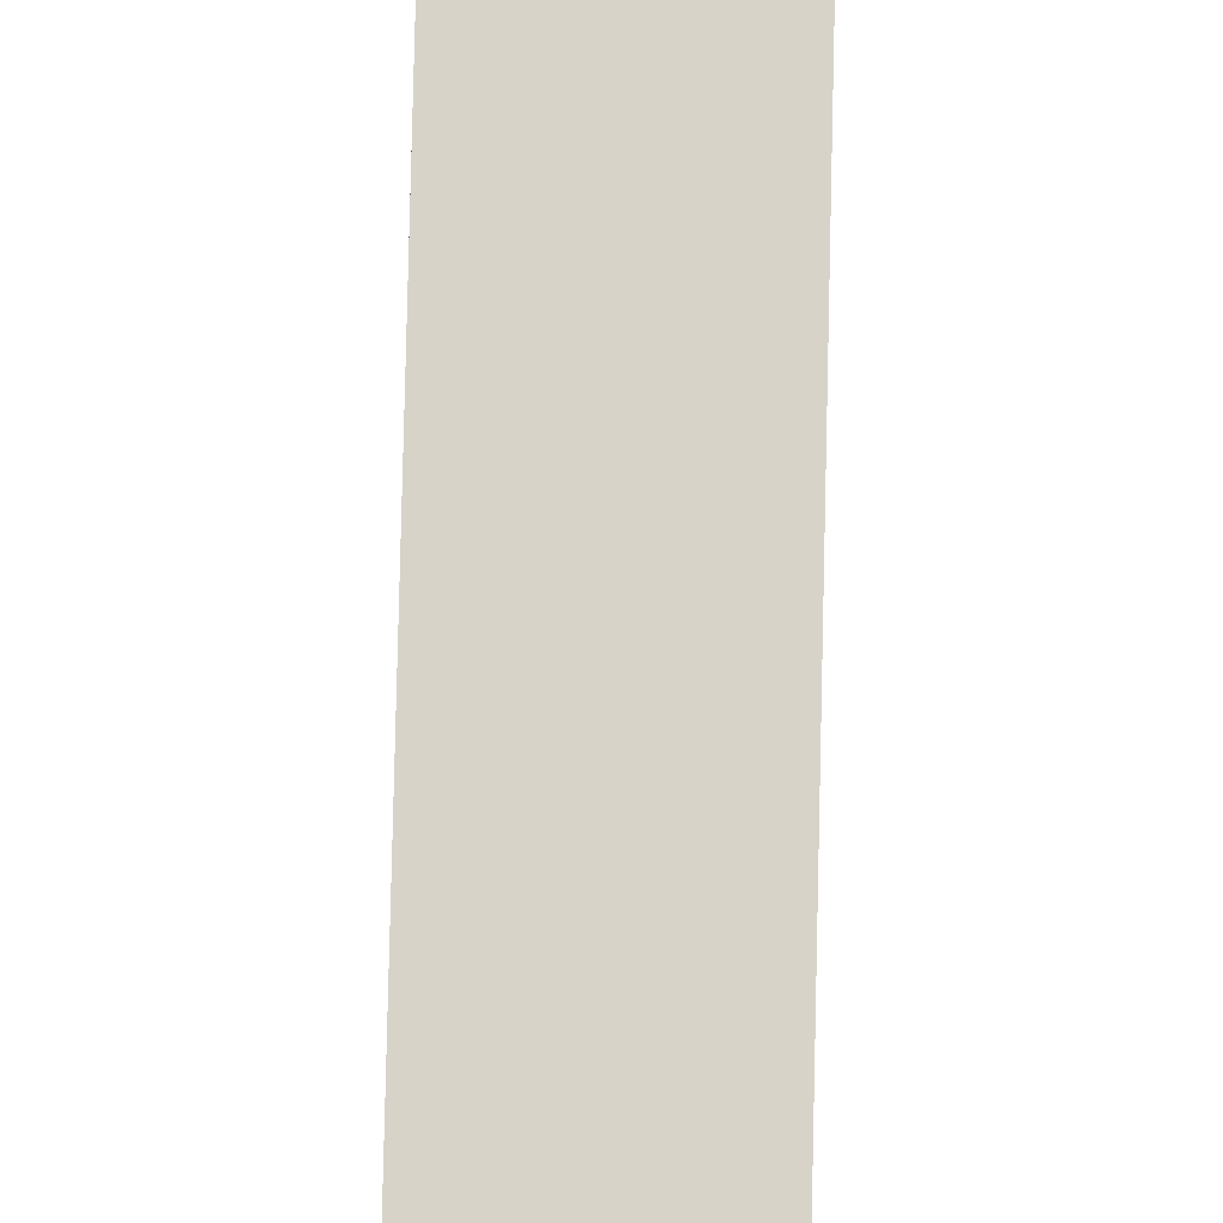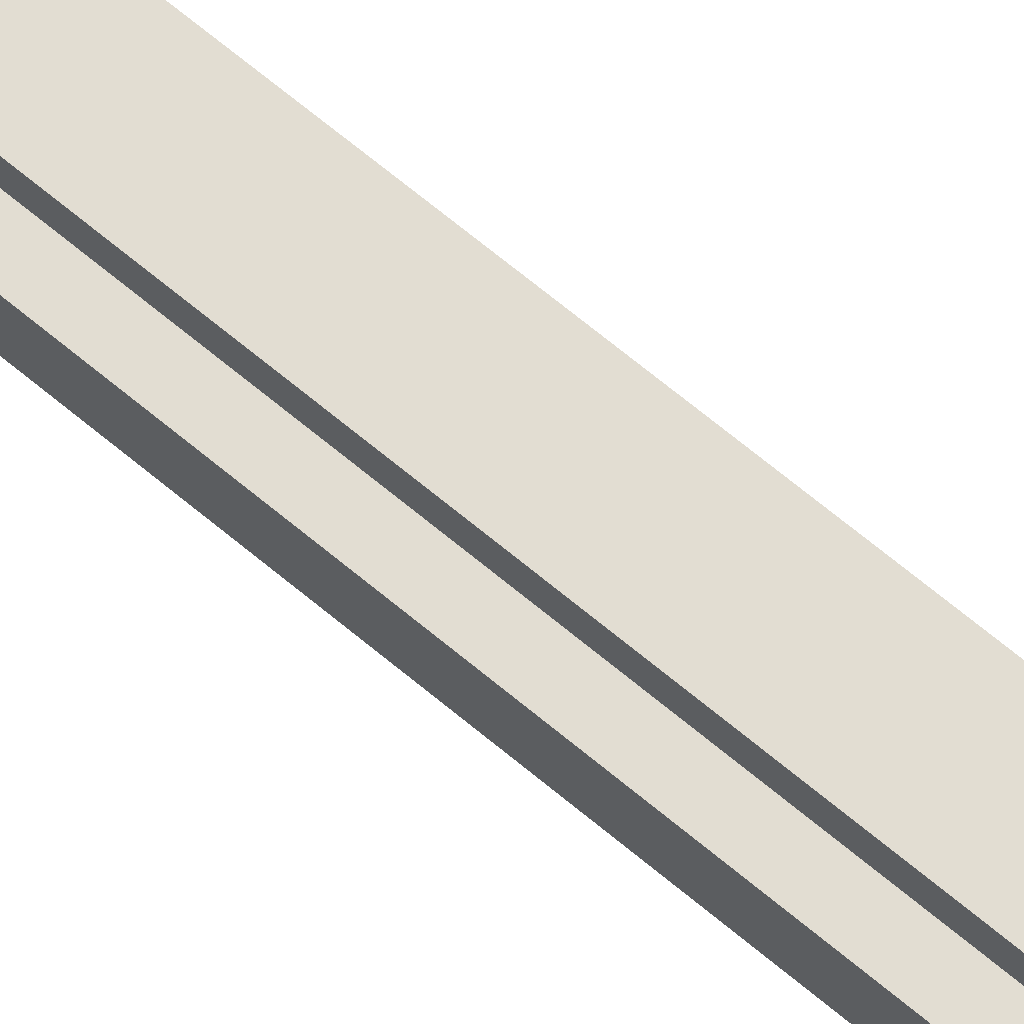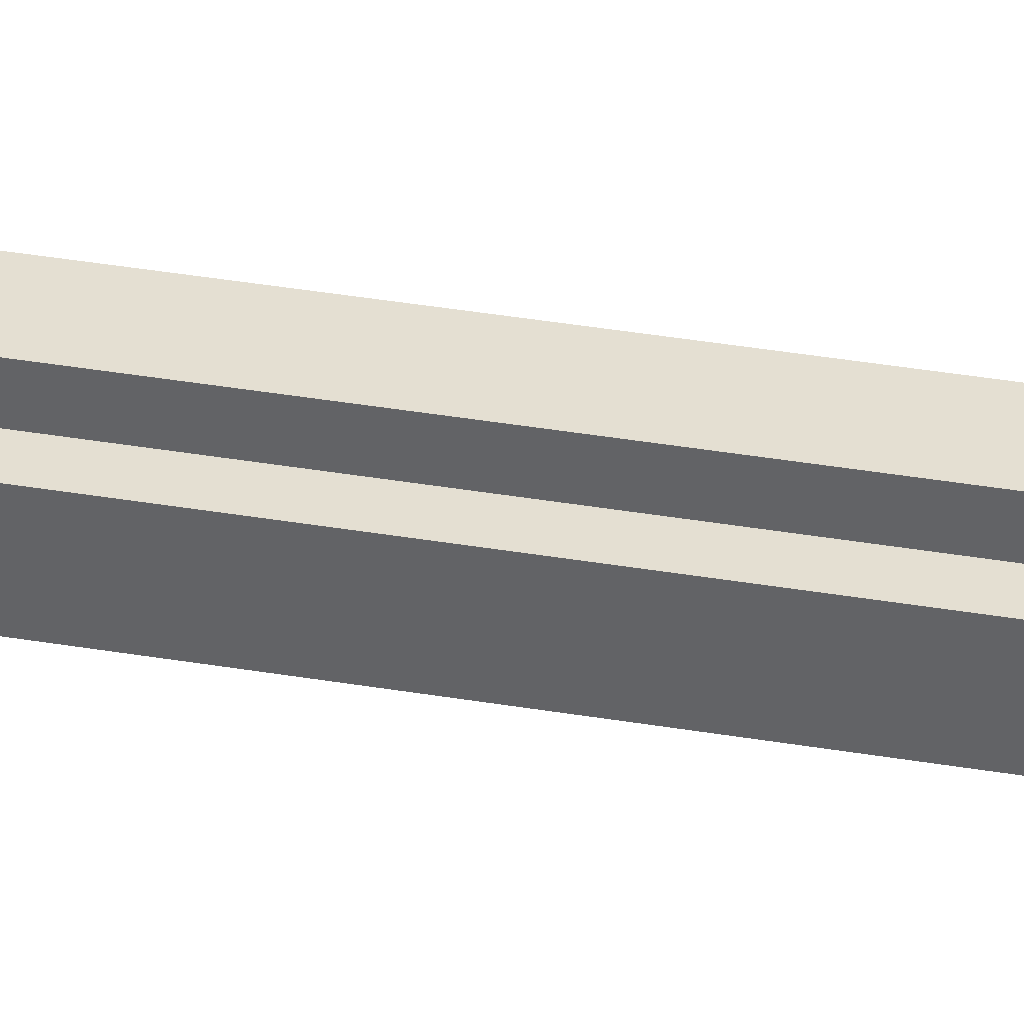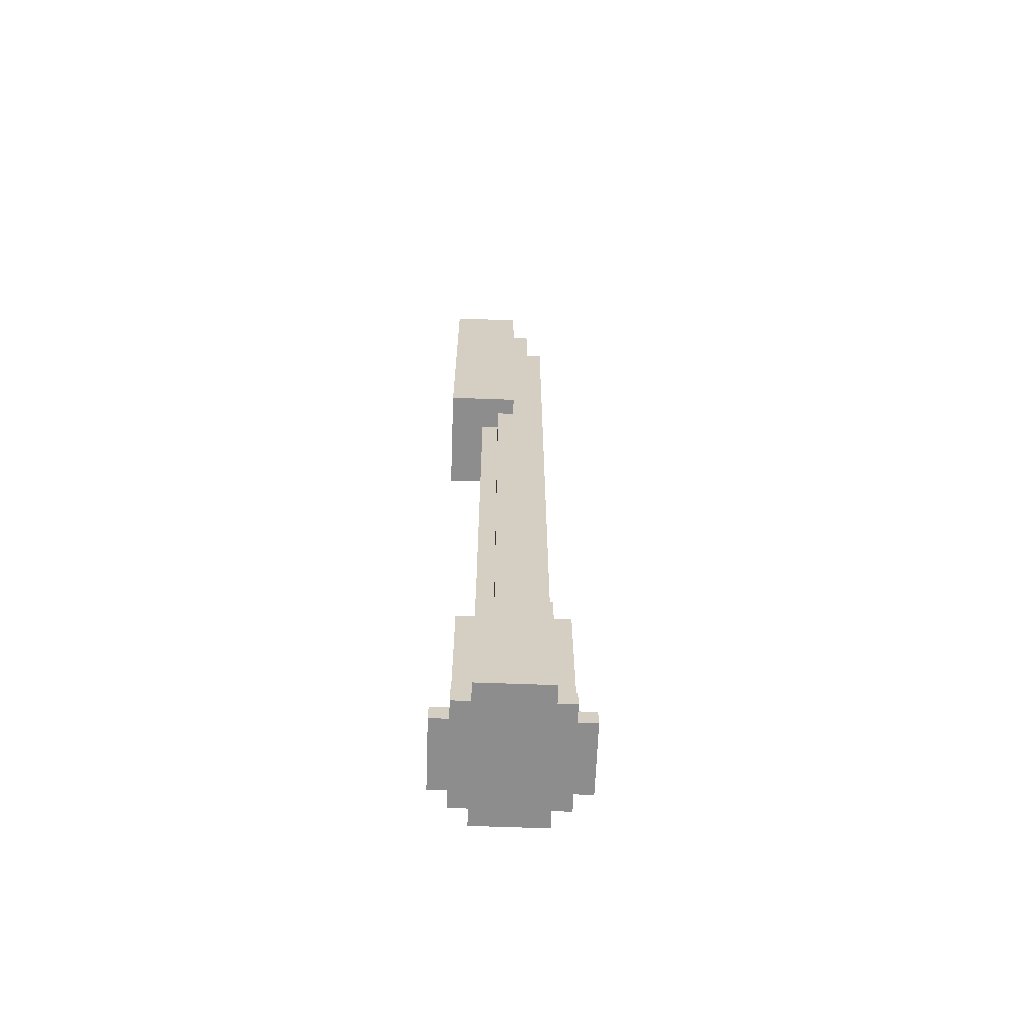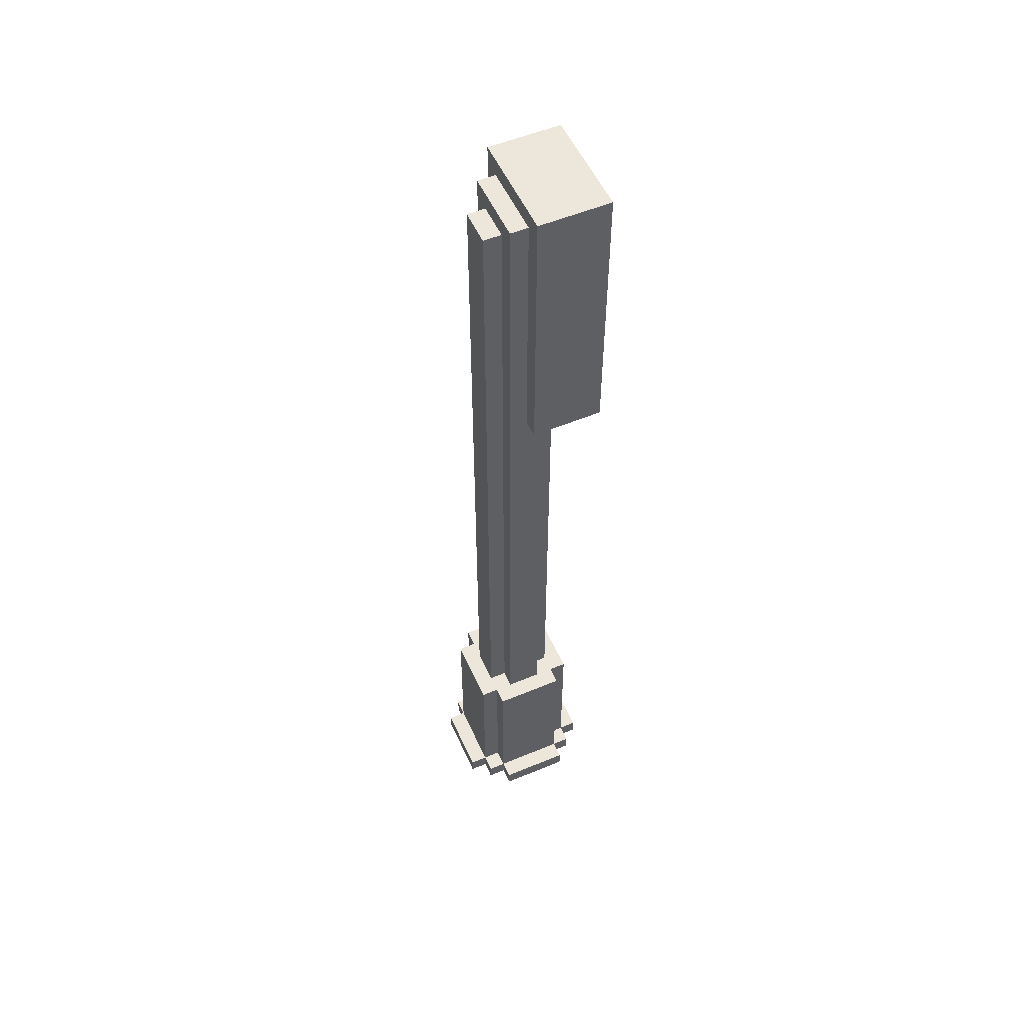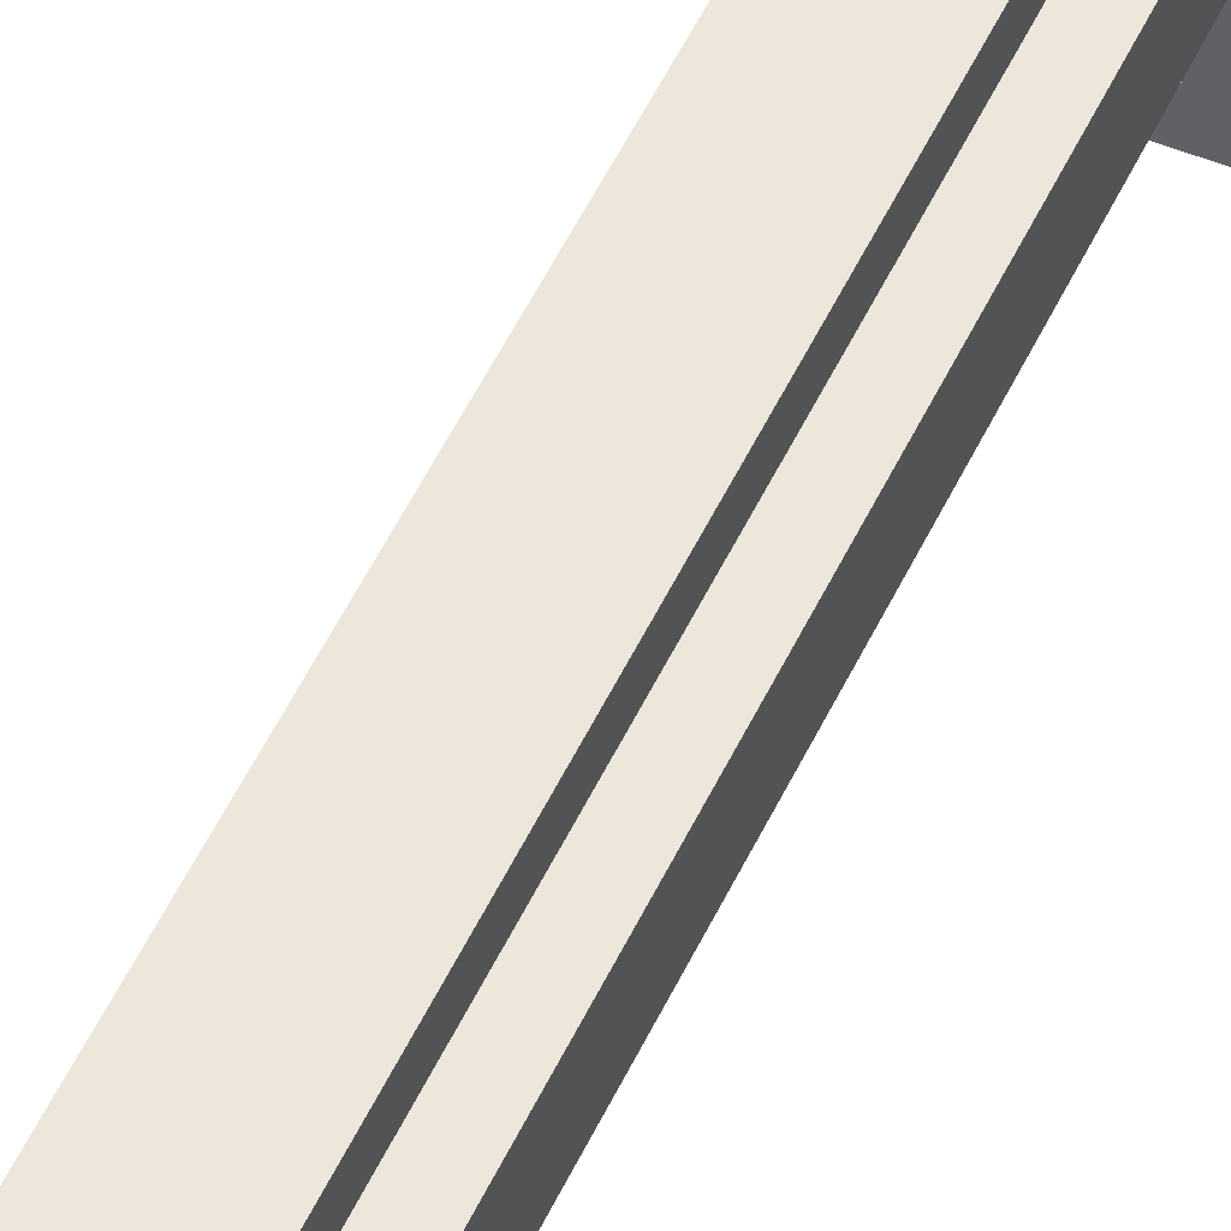
<metadata>
{"format":"obj","ext":"obj","renderer":"f3d","projection":"perspective","resolution":1024,"background":"white","views":[{"elev":76.8,"azim":1.3,"up":"+Z"},{"elev":68.3,"azim":129.9,"up":"+Z"},{"elev":37.1,"azim":102.4,"up":"+Z"},{"elev":-64.7,"azim":-92.1,"up":"+Y"},{"elev":54.1,"azim":66.1,"up":"+Y"},{"elev":50.6,"azim":24.1,"up":"+Z"}]}
</metadata>
<code>
v  -0.4 0.1 0.2
v  -0.4 0 -0.2
v  -0.4 0 0.2
v  -0.4 0.1 -0.2
v  -0.3 0.1 0.3
v  -0.3 0 0.2
v  -0.3 0 0.3
v  -0.3 0.1 0.2
v  -0.3 0.1 -0.2
v  -0.3 0 -0.3
v  -0.3 0 -0.2
v  -0.3 0.1 -0.3
v  -0.3 0.2 0.2
v  -0.3 0.2 -0.2
v  -0.3 1 0.2
v  -0.3 1 -0.2
v  -0.3 5.4 -0
v  -0.3 3.8 -0.4
v  -0.3 3.8 -0
v  -0.3 5.4 -0.4
v  -0.2 0.1 0.4
v  -0.2 0 0.3
v  -0.2 0 0.4
v  -0.2 0.1 0.3
v  -0.2 0.1 -0.3
v  -0.2 0 -0.4
v  -0.2 0 -0.3
v  -0.2 0.1 -0.4
v  -0.2 0.2 0.3
v  -0.2 0.1 0.2
v  -0.2 0.2 0.2
v  -0.2 0.2 -0.2
v  -0.2 0.1 -0.2
v  -0.2 0.2 -0.3
v  -0.2 1 0.3
v  -0.2 1 0.2
v  -0.2 1 -0.2
v  -0.2 1 -0.3
v  -0.2 3.8 -0
v  -0.2 1 -0.1
v  -0.2 1 0.1
v  -0.2 3.8 -0.1
v  -0.2 3.9 0.1
v  -0.2 3.9 -0
v  -0.2 5.3 0.1
v  -0.2 5.3 -0
v  -0.1 3.8 -0.1
v  -0.1 1 -0.2
v  -0.1 1 -0.1
v  -0.1 3.8 -0.2
v  -0.1 3.9 0.1
v  -0.1 1 0.1
v  -0.1 1 0.2
v  -0.1 4 0.2
v  -0.1 4 0.1
v  -0.1 4.2 -0.1
v  -0.1 4.1 -0.2
v  -0.1 4.1 -0.1
v  -0.1 4.2 -0.2
v  -0.1 4.2 -0.3
v  -0.1 4 -0.4
v  -0.1 4 -0.3
v  -0.1 4.2 -0.4
v  -0.1 4.3 -0.2
v  -0.1 4.3 -0.3
v  -0.1 4.5 -0.2
v  -0.1 4.4 -0.3
v  -0.1 4.4 -0.2
v  -0.1 4.5 -0.3
v  -0.1 4.6 -0.1
v  -0.1 4.5 -0.1
v  -0.1 4.6 -0.2
v  -0.1 4.7 -0.3
v  -0.1 4.5 -0.4
v  -0.1 4.7 -0.4
v  -0.1 4.8 -0.2
v  -0.1 4.7 -0.2
v  -0.1 4.8 -0.3
v  -0.1 5 -0.2
v  -0.1 4.9 -0.3
v  -0.1 4.9 -0.2
v  -0.1 5 -0.3
v  -0.1 5.2 0.2
v  -0.1 5.2 0.1
v  -0.1 5.2 -0.3
v  -0.1 5 -0.4
v  -0.1 5.2 -0.4
v  0.2 4 -0.3
v  0.2 3.9 -0.4
v  0.2 3.9 -0.3
v  0.2 4.2 -0.1
v  0.2 4.1 -0.2
v  0.2 4.1 -0.1
v  0.2 4.2 -0.2
v  0.2 4.2 -0.3
v  0.2 4.5 -0.2
v  0.2 4.5 -0.3
v  0.2 4.6 -0.1
v  0.2 4.5 -0.1
v  0.2 4.6 -0.2
v  0.2 4.7 -0.3
v  0.2 5 -0.2
v  0.2 4.7 -0.2
v  0.2 5 -0.3
v  0.2 5.2 -0.3
v  0.2 5.3 -0.3
v  0.2 5.3 -0.4
v  -0.2 3.9 -0.3
v  -0.2 3.9 -0.4
v  -0.2 4 -0.3
v  -0.2 4.1 -0.1
v  -0.2 4.1 -0.2
v  -0.2 4.2 -0.1
v  -0.2 4.2 -0.2
v  -0.2 4.2 -0.3
v  -0.2 4.5 -0.2
v  -0.2 4.5 -0.3
v  -0.2 4.5 -0.1
v  -0.2 4.6 -0.1
v  -0.2 4.6 -0.2
v  -0.2 4.7 -0.3
v  -0.2 4.7 -0.2
v  -0.2 5 -0.2
v  -0.2 5 -0.3
v  -0.2 5.2 -0.3
v  -0.2 5.3 -0.3
v  -0.2 5.3 -0.4
v  0.1 1 -0.1
v  0.1 1 -0.2
v  0.1 3.8 -0.1
v  0.1 3.8 -0.2
v  0.1 1 0.2
v  0.1 1 0.1
v  0.1 3.9 0.1
v  0.1 4 0.2
v  0.1 4 0.1
v  0.1 4.1 -0.1
v  0.1 4.1 -0.2
v  0.1 4.2 -0.1
v  0.1 4.2 -0.2
v  0.1 4 -0.3
v  0.1 4 -0.4
v  0.1 4.2 -0.3
v  0.1 4.2 -0.4
v  0.1 4.3 -0.2
v  0.1 4.3 -0.3
v  0.1 4.4 -0.2
v  0.1 4.4 -0.3
v  0.1 4.5 -0.2
v  0.1 4.5 -0.3
v  0.1 4.5 -0.1
v  0.1 4.6 -0.1
v  0.1 4.6 -0.2
v  0.1 4.5 -0.4
v  0.1 4.7 -0.3
v  0.1 4.7 -0.4
v  0.1 4.7 -0.2
v  0.1 4.8 -0.2
v  0.1 4.8 -0.3
v  0.1 4.9 -0.2
v  0.1 4.9 -0.3
v  0.1 5 -0.2
v  0.1 5 -0.3
v  0.1 5.2 0.2
v  0.1 5.2 0.1
v  0.1 5 -0.4
v  0.1 5.2 -0.3
v  0.1 5.2 -0.4
v  0.2 0 0.4
v  0.2 0 0.3
v  0.2 0.1 0.4
v  0.2 0.1 0.3
v  0.2 0 -0.3
v  0.2 0 -0.4
v  0.2 0.1 -0.3
v  0.2 0.1 -0.4
v  0.2 0.1 0.2
v  0.2 0.2 0.3
v  0.2 0.2 0.2
v  0.2 0.1 -0.2
v  0.2 0.2 -0.2
v  0.2 0.2 -0.3
v  0.2 1 0.3
v  0.2 1 0.2
v  0.2 1 -0.2
v  0.2 1 -0.3
v  0.2 1 0.1
v  0.2 1 -0.1
v  0.2 3.8 -0
v  0.2 3.8 -0.1
v  0.2 3.9 0.1
v  0.2 3.9 -0
v  0.2 5.3 0.1
v  0.2 5.3 -0
v  0.3 0 0.3
v  0.3 0 0.2
v  0.3 0.1 0.3
v  0.3 0.1 0.2
v  0.3 0 -0.2
v  0.3 0 -0.3
v  0.3 0.1 -0.2
v  0.3 0.1 -0.3
v  0.3 0.2 0.2
v  0.3 0.2 -0.2
v  0.3 1 0.2
v  0.3 1 -0.2
v  0.3 3.8 -0
v  0.3 3.8 -0.4
v  0.3 5.4 -0
v  0.3 5.4 -0.4
v  0.4 0 0.2
v  0.4 0 -0.2
v  0.4 0.1 0.2
v  0.4 0.1 -0.2
v  -0.1 3.9 -0.3
v  -0.1 5.3 -0.3
v  0.1 3.9 -0.3
v  0.1 5.3 -0.3
o Feu_tricolore
g Feu_tricolore
f 1 2 3
f 4 2 1
f 5 6 7
f 8 6 5
f 9 10 11
f 12 10 9
f 13 9 8
f 14 9 13
f 15 14 13
f 16 14 15
f 17 18 19
f 20 18 17
f 21 22 23
f 24 22 21
f 25 26 27
f 28 26 25
f 29 30 24
f 31 30 29
f 32 25 33
f 34 25 32
f 35 31 29
f 36 31 35
f 37 34 32
f 38 34 37
f 39 40 41
f 42 40 39
f 43 39 41
f 44 39 43
f 45 44 43
f 46 44 45
f 47 48 49
f 50 48 47
f 51 52 53
f 54 51 53
f 55 51 54
f 56 57 58
f 59 57 56
f 60 61 62
f 63 61 60
f 64 60 59
f 65 60 64
f 66 67 68
f 69 67 66
f 70 66 71
f 72 66 70
f 73 74 69
f 75 74 73
f 76 73 77
f 78 73 76
f 79 80 81
f 82 80 79
f 83 55 54
f 84 55 83
f 85 86 82
f 87 86 85
f 88 89 90
f 91 92 93
f 94 92 91
f 95 89 88
f 96 95 94
f 97 89 95
f 97 95 96
f 98 96 99
f 100 96 98
f 101 89 97
f 102 101 103
f 104 89 101
f 104 101 102
f 105 89 104
f 106 89 105
f 107 89 106
f 108 109 110
f 111 112 113
f 113 112 114
f 110 109 115
f 114 115 116
f 115 109 117
f 116 115 117
f 118 116 119
f 119 116 120
f 117 109 121
f 122 121 123
f 121 109 124
f 123 121 124
f 124 109 125
f 125 109 126
f 126 109 127
f 128 129 130
f 130 129 131
f 132 133 134
f 132 134 135
f 135 134 136
f 137 138 139
f 139 138 140
f 141 142 143
f 143 142 144
f 140 143 145
f 145 143 146
f 147 148 149
f 149 148 150
f 151 149 152
f 152 149 153
f 150 154 155
f 155 154 156
f 157 155 158
f 158 155 159
f 160 161 162
f 162 161 163
f 135 136 164
f 164 136 165
f 163 166 167
f 167 166 168
f 169 170 171
f 171 170 172
f 173 174 175
f 175 174 176
f 172 177 178
f 178 177 179
f 180 175 181
f 181 175 182
f 178 179 183
f 183 179 184
f 181 182 185
f 185 182 186
f 187 188 189
f 189 188 190
f 187 189 191
f 191 189 192
f 191 192 193
f 193 192 194
f 195 196 197
f 197 196 198
f 199 200 201
f 201 200 202
f 198 201 203
f 203 201 204
f 203 204 205
f 205 204 206
f 207 208 209
f 209 208 210
f 211 212 213
f 213 212 214
f 169 21 23
f 171 21 169
f 22 5 7
f 24 5 22
f 172 29 24
f 178 35 29
f 178 29 172
f 183 35 178
f 195 172 170
f 197 172 195
f 6 1 3
f 8 1 6
f 30 13 8
f 31 15 13
f 31 13 30
f 36 15 31
f 132 54 53
f 135 83 54
f 135 54 132
f 164 83 135
f 198 179 177
f 203 184 179
f 203 179 198
f 205 184 203
f 211 198 196
f 213 198 211
f 52 43 41
f 51 45 43
f 51 43 52
f 55 45 51
f 84 45 55
f 165 45 84
f 187 134 133
f 191 136 134
f 191 134 187
f 191 165 136
f 193 45 165
f 193 165 191
f 39 17 19
f 44 17 39
f 46 17 44
f 194 17 46
f 207 192 189
f 207 194 192
f 209 17 194
f 209 194 207
f 57 114 112
f 59 114 57
f 66 120 116
f 72 120 66
f 92 140 138
f 94 140 92
f 96 153 149
f 100 153 96
f 40 42 49
f 49 42 47
f 111 113 58
f 58 113 56
f 118 119 71
f 71 119 70
f 128 130 188
f 188 130 190
f 137 139 93
f 93 139 91
f 151 152 99
f 99 152 98
f 2 4 11
f 11 4 9
f 9 14 33
f 14 16 32
f 33 14 32
f 32 16 37
f 114 116 59
f 59 116 64
f 64 116 68
f 68 116 66
f 122 123 77
f 77 123 76
f 76 123 81
f 81 123 79
f 48 50 129
f 129 50 131
f 64 68 145
f 145 68 147
f 76 81 158
f 158 81 160
f 147 149 94
f 140 145 94
f 145 147 94
f 94 149 96
f 160 162 103
f 158 160 103
f 157 158 103
f 103 162 102
f 180 181 201
f 181 185 204
f 201 181 204
f 204 185 206
f 199 201 212
f 212 201 214
f 10 12 27
f 27 12 25
f 108 110 215
f 110 115 62
f 215 110 62
f 62 115 60
f 117 121 69
f 69 121 73
f 124 125 82
f 125 126 85
f 82 125 85
f 85 126 216
f 215 62 217
f 217 62 141
f 60 65 143
f 143 65 146
f 67 69 148
f 148 69 150
f 73 78 155
f 155 78 159
f 80 82 161
f 161 82 163
f 85 216 167
f 167 216 218
f 25 34 175
f 34 38 182
f 175 34 182
f 182 38 186
f 217 141 90
f 141 143 88
f 90 141 88
f 88 143 95
f 150 155 97
f 97 155 101
f 163 167 104
f 167 218 105
f 104 167 105
f 105 218 106
f 173 175 200
f 200 175 202
f 18 20 109
f 109 20 127
f 61 63 142
f 142 63 144
f 74 75 154
f 154 75 156
f 86 87 166
f 166 87 168
f 26 28 174
f 174 28 176
f 18 109 89
f 127 20 107
f 18 89 208
f 89 107 208
f 107 20 210
f 208 107 210
f 22 169 23
f 170 169 22
f 6 22 7
f 6 195 170
f 6 170 22
f 196 195 6
f 2 6 3
f 2 211 196
f 2 196 6
f 11 211 2
f 199 211 11
f 212 211 199
f 10 199 11
f 27 199 10
f 173 199 27
f 200 199 173
f 26 173 27
f 174 173 26
f 42 39 19
f 190 207 189
f 50 47 42
f 131 190 130
f 18 50 42
f 18 131 50
f 18 42 19
f 208 190 131
f 208 131 18
f 208 207 190
f 61 141 62
f 142 141 61
f 114 56 113
f 59 56 114
f 140 91 139
f 94 91 140
f 67 147 68
f 148 147 67
f 117 66 116
f 69 66 117
f 150 96 149
f 97 96 150
f 74 150 69
f 154 150 74
f 120 70 119
f 72 70 120
f 153 98 152
f 100 98 153
f 80 160 81
f 161 160 80
f 124 79 123
f 82 79 124
f 163 102 162
f 104 102 163
f 86 163 82
f 166 163 86
f 127 216 126
f 127 106 218
f 127 218 216
f 107 106 127
f 21 171 24
f 24 171 172
f 5 24 8
f 8 24 30
f 172 197 177
f 177 197 198
f 1 8 4
f 4 8 9
f 198 213 201
f 201 213 214
f 9 33 12
f 12 33 25
f 180 201 175
f 175 201 202
f 25 175 28
f 28 175 176
f 35 183 36
f 36 183 53
f 53 183 132
f 132 183 184
f 15 36 41
f 36 53 41
f 41 53 52
f 184 205 133
f 132 184 133
f 133 205 187
f 15 41 40
f 187 205 188
f 40 49 16
f 15 40 16
f 16 49 37
f 37 49 48
f 128 188 129
f 188 205 185
f 129 188 185
f 185 205 206
f 37 48 38
f 48 129 38
f 129 185 38
f 38 185 186
f 108 215 109
f 217 90 109
f 215 217 109
f 109 90 89
f 111 58 112
f 112 58 57
f 137 93 138
f 138 93 92
f 114 59 115
f 115 59 60
f 140 94 143
f 143 94 95
f 60 143 63
f 63 143 144
f 64 145 65
f 65 145 146
f 118 71 116
f 116 71 66
f 151 99 149
f 149 99 96
f 122 77 121
f 121 77 73
f 157 103 155
f 155 103 101
f 73 155 75
f 75 155 156
f 76 158 78
f 78 158 159
f 83 164 84
f 84 164 165
f 85 167 87
f 87 167 168
f 45 193 46
f 46 193 194
f 17 209 20
f 20 209 210

</code>
